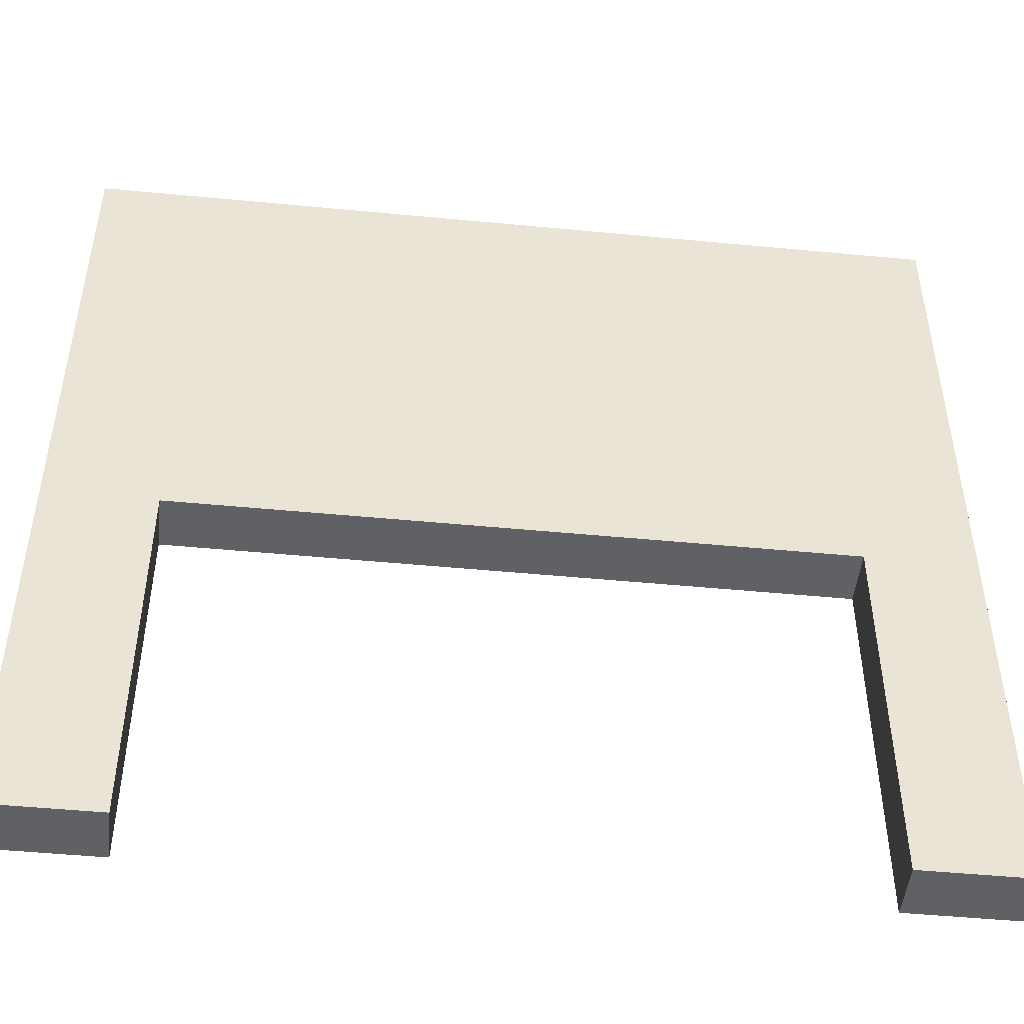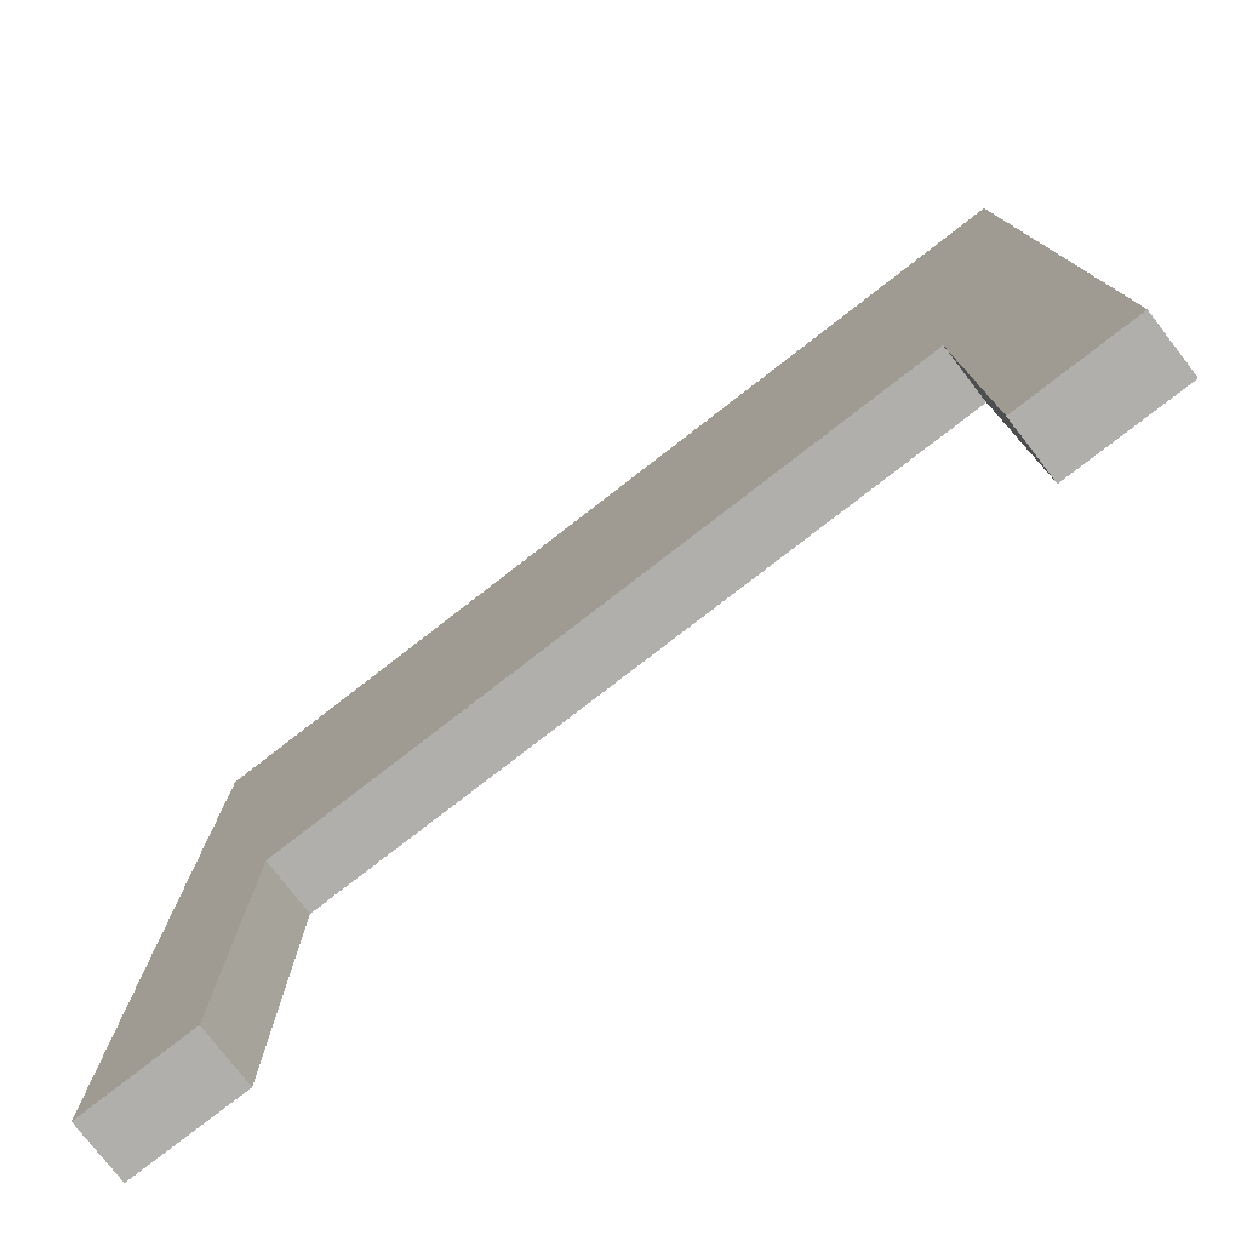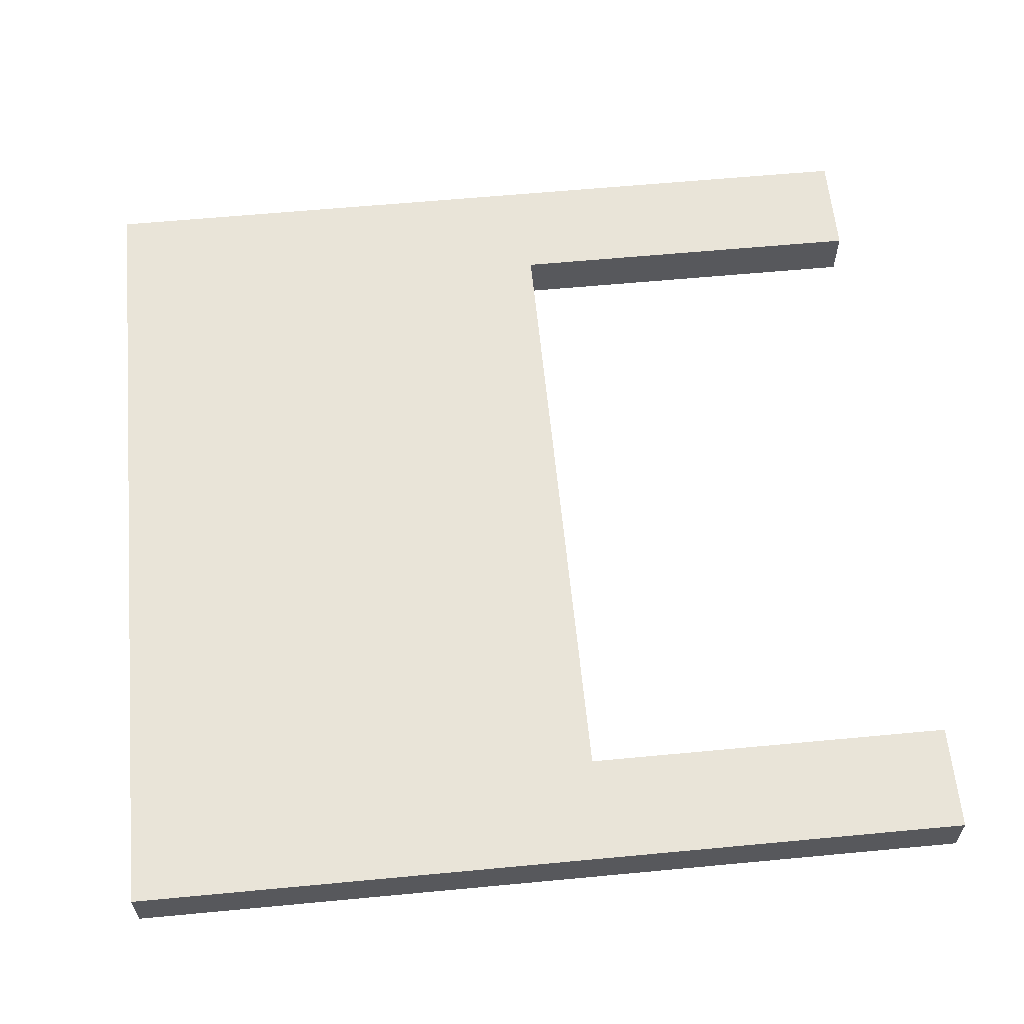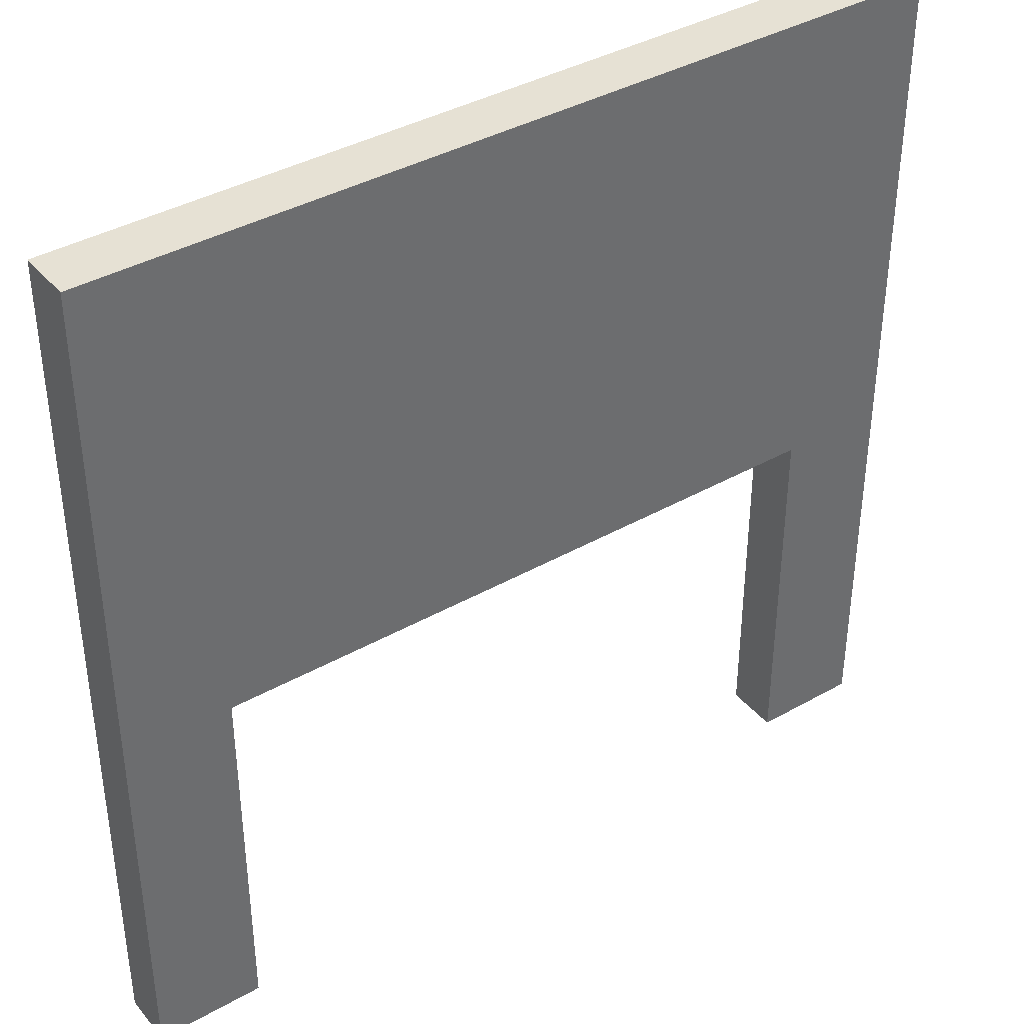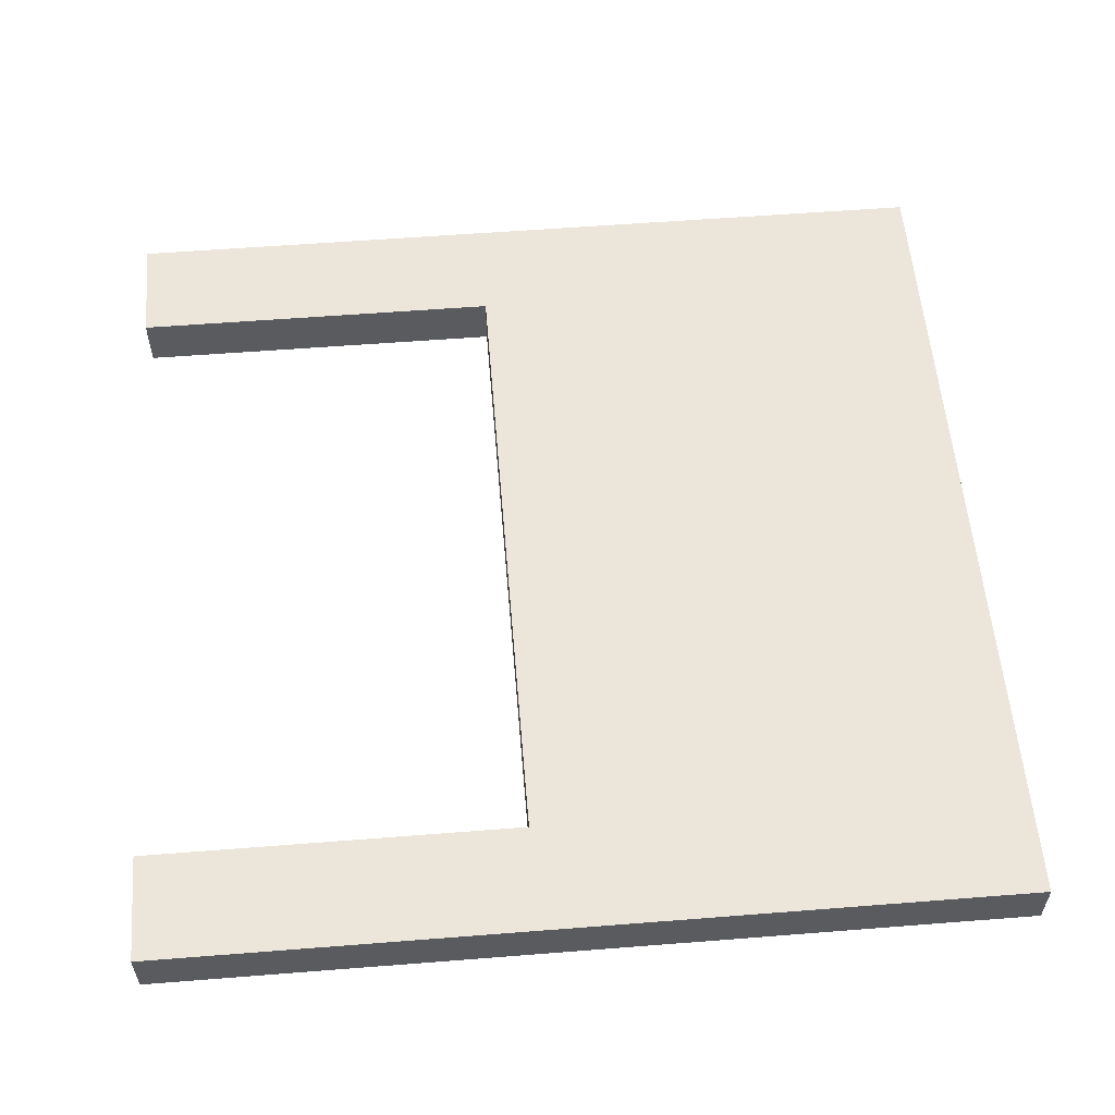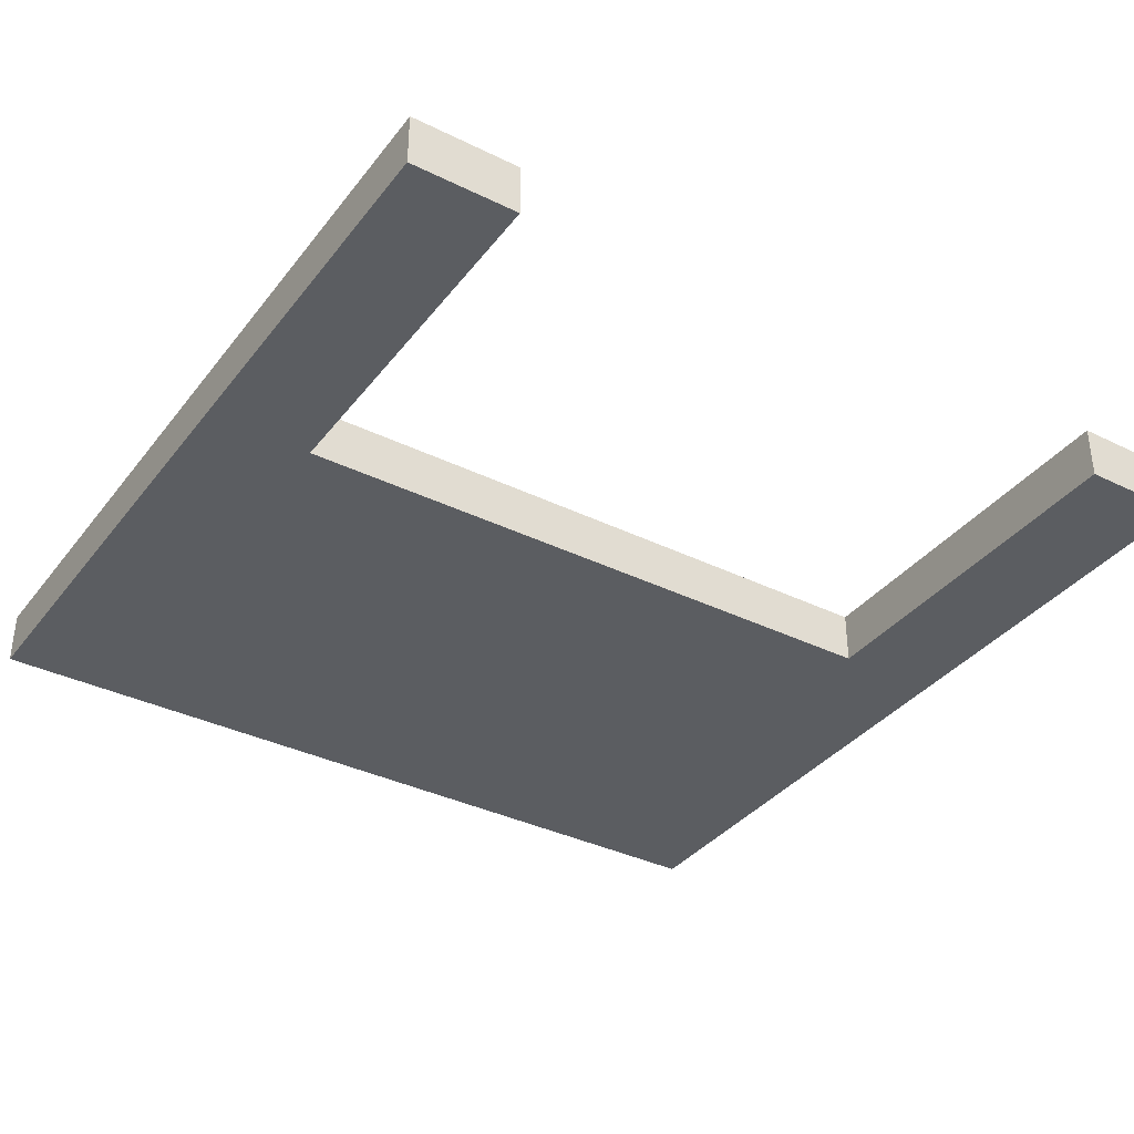
<metadata>
{"format":"obj","ext":"obj","renderer":"f3d","projection":"perspective","resolution":1024,"background":"white","views":[{"elev":-48.8,"azim":-6.1,"up":"+Y"},{"elev":-78.2,"azim":37.8,"up":"+Y"},{"elev":60.7,"azim":-95.5,"up":"+Z"},{"elev":39.1,"azim":-35.3,"up":"+Y"},{"elev":56.7,"azim":85.3,"up":"+Z"},{"elev":-36.1,"azim":-32.7,"up":"+Z"}]}
</metadata>
<code>
o
v -0.8 0 0.1
v -0.8 0 -1.49e-08
v -0.8 0.7 0.1
v -0.8 0.7 -1.49e-08
v -0.8 1.6 0.1
v -0.8 1.6 -1.49e-08
v 0.6 0 0.1
v 0.6 0 -1.49e-08
v 0.6 0.7 0.1
v 0.6 0.7 -1.49e-08
v -0.6 0 0.1
v -0.6 0 -1.49e-08
v -0.6 0.7 0.1
v -0.6 0.7 -1.49e-08
v 0.8 0 0.1
v 0.8 0 -1.49e-08
v 0.8 0.7 0.1
v 0.8 0.7 -1.49e-08
v 0.8 1.6 0.1
v 0.8 1.6 -1.49e-08
v -0.8 0 0.1
v -0.8 0.7 0.1
v -0.8 1.6 0.1
v -0.6 0 0.1
v -0.6 0.7 0.1
v -0.6 1.6 0.1
v -0.4 0.7 0.1
v -0.4 1.6 0.1
v -0.2 0.7 0.1
v -0.2 1.6 0.1
v 0 0.7 0.1
v 0 1.6 0.1
v 0.2 0.7 0.1
v 0.2 1.6 0.1
v 0.4 0.7 0.1
v 0.4 1.6 0.1
v 0.6 0 0.1
v 0.6 0.7 0.1
v 0.6 1.6 0.1
v 0.8 0 0.1
v 0.8 0.7 0.1
v 0.8 1.6 0.1
v -0.8 0 -1.49e-08
v -0.8 0.7 -1.49e-08
v -0.8 1.6 -1.49e-08
v -0.6 0 -1.49e-08
v -0.6 0.7 -1.49e-08
v -0.6 1.6 -1.49e-08
v -0.4 0.7 -1.49e-08
v -0.4 1.6 -1.49e-08
v -0.2 0.7 -1.49e-08
v -0.2 1.6 -1.49e-08
v 0 0.7 -1.49e-08
v 0 1.6 -1.49e-08
v 0.2 0.7 -1.49e-08
v 0.2 1.6 -1.49e-08
v 0.4 0.7 -1.49e-08
v 0.4 1.6 -1.49e-08
v 0.6 0 -1.49e-08
v 0.6 0.7 -1.49e-08
v 0.6 1.6 -1.49e-08
v 0.8 0 -1.49e-08
v 0.8 0.7 -1.49e-08
v 0.8 1.6 -1.49e-08
v -0.8 0 0.1
v -0.6 0 0.1
v 0.6 0 0.1
v 0.8 0 0.1
v -0.8 0 -1.49e-08
v -0.6 0 -1.49e-08
v 0.6 0 -1.49e-08
v 0.8 0 -1.49e-08
v -0.6 0.7 0.1
v -0.4 0.7 0.1
v -0.2 0.7 0.1
v 0 0.7 0.1
v 0.2 0.7 0.1
v 0.4 0.7 0.1
v 0.6 0.7 0.1
v -0.6 0.7 -1.49e-08
v -0.4 0.7 -1.49e-08
v -0.2 0.7 -1.49e-08
v 0 0.7 -1.49e-08
v 0.2 0.7 -1.49e-08
v 0.4 0.7 -1.49e-08
v 0.6 0.7 -1.49e-08
v -0.8 1.6 0.1
v -0.6 1.6 0.1
v -0.4 1.6 0.1
v -0.2 1.6 0.1
v 0 1.6 0.1
v 0.2 1.6 0.1
v 0.4 1.6 0.1
v 0.6 1.6 0.1
v 0.8 1.6 0.1
v -0.8 1.6 -1.49e-08
v -0.6 1.6 -1.49e-08
v -0.4 1.6 -1.49e-08
v -0.2 1.6 -1.49e-08
v 0 1.6 -1.49e-08
v 0.2 1.6 -1.49e-08
v 0.4 1.6 -1.49e-08
v 0.6 1.6 -1.49e-08
v 0.8 1.6 -1.49e-08
f 3 2 1
f 4 2 3
f 5 4 3
f 6 4 5
f 9 8 7
f 10 8 9
f 11 12 13
f 13 12 14
f 15 16 17
f 17 16 18
f 17 18 19
f 19 18 20
f 24 22 21
f 25 23 22
f 25 22 24
f 26 23 25
f 27 26 25
f 28 26 27
f 29 28 27
f 30 28 29
f 31 30 29
f 32 30 31
f 33 32 31
f 34 32 33
f 35 34 33
f 36 34 35
f 38 36 35
f 39 36 38
f 40 38 37
f 41 39 38
f 41 38 40
f 42 39 41
f 43 44 46
f 44 45 47
f 46 44 47
f 47 45 48
f 47 48 49
f 49 48 50
f 49 50 51
f 51 50 52
f 51 52 53
f 53 52 54
f 53 54 55
f 55 54 56
f 55 56 57
f 57 56 58
f 57 58 60
f 60 58 61
f 59 60 62
f 60 61 63
f 62 60 63
f 63 61 64
f 69 66 65
f 70 66 69
f 71 68 67
f 72 68 71
f 80 74 73
f 81 75 74
f 81 74 80
f 82 76 75
f 82 75 81
f 83 77 76
f 83 76 82
f 84 78 77
f 84 77 83
f 85 79 78
f 85 78 84
f 86 79 85
f 87 88 96
f 88 89 97
f 96 88 97
f 89 90 98
f 97 89 98
f 90 91 99
f 98 90 99
f 91 92 100
f 99 91 100
f 92 93 101
f 100 92 101
f 93 94 102
f 101 93 102
f 94 95 103
f 102 94 103
f 103 95 104

</code>
